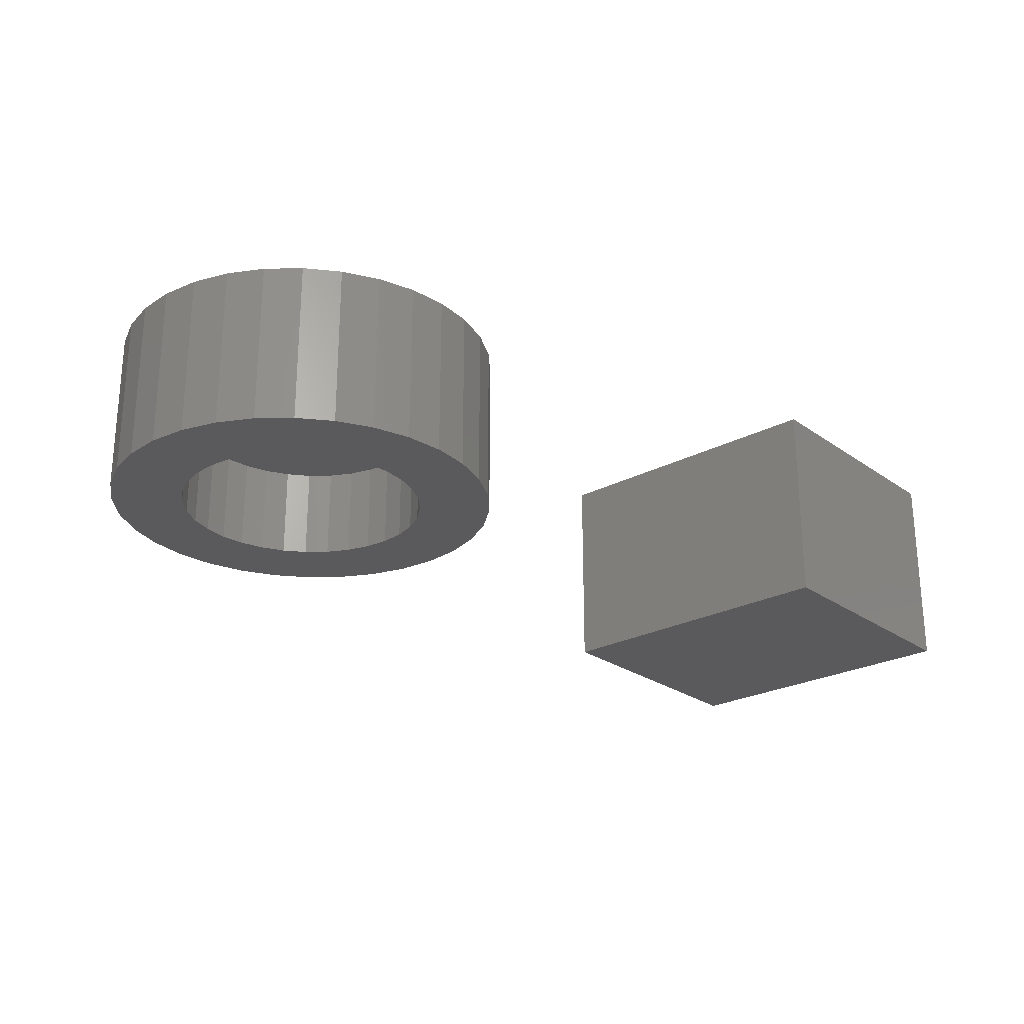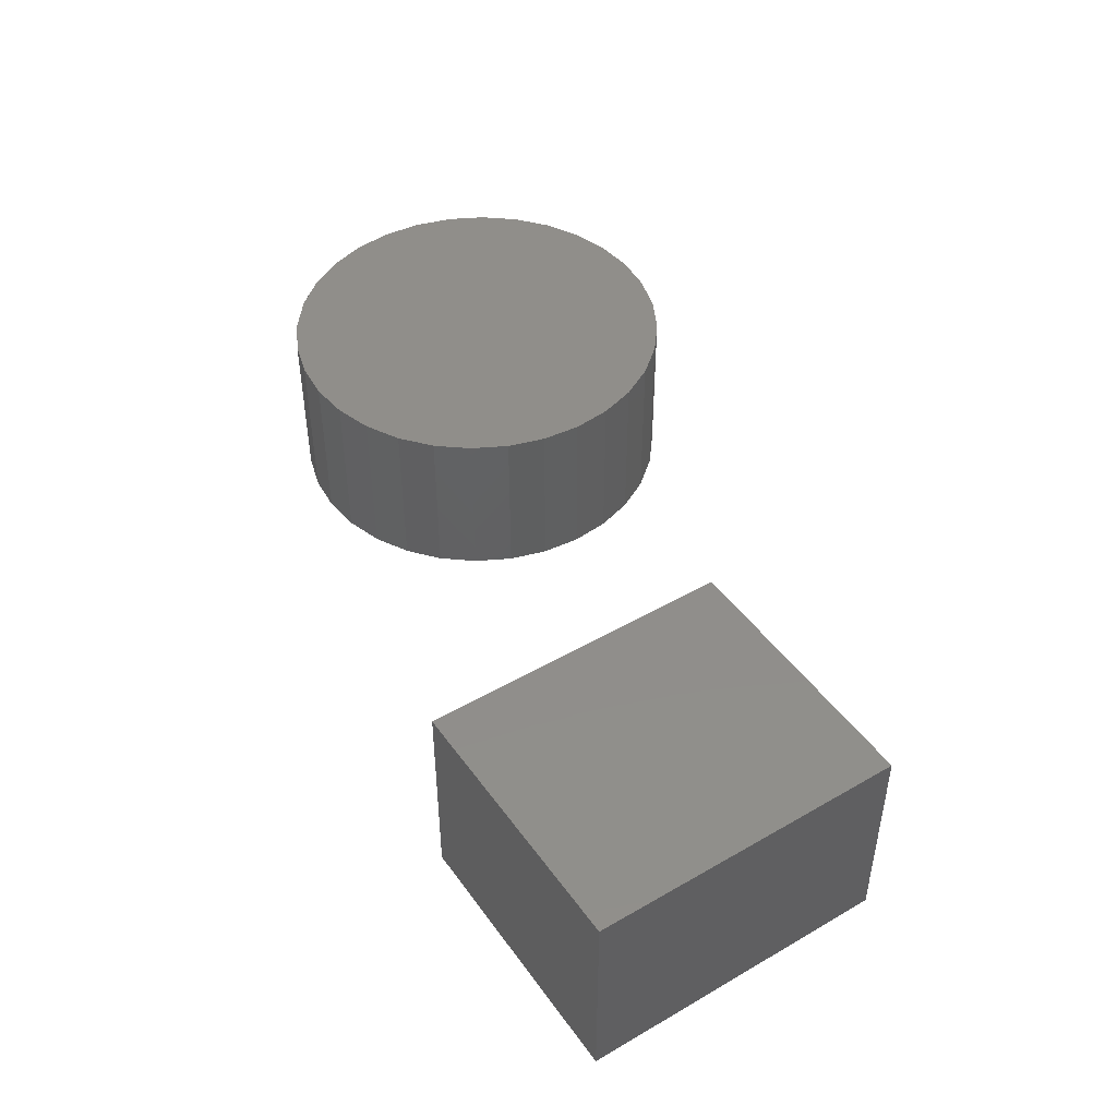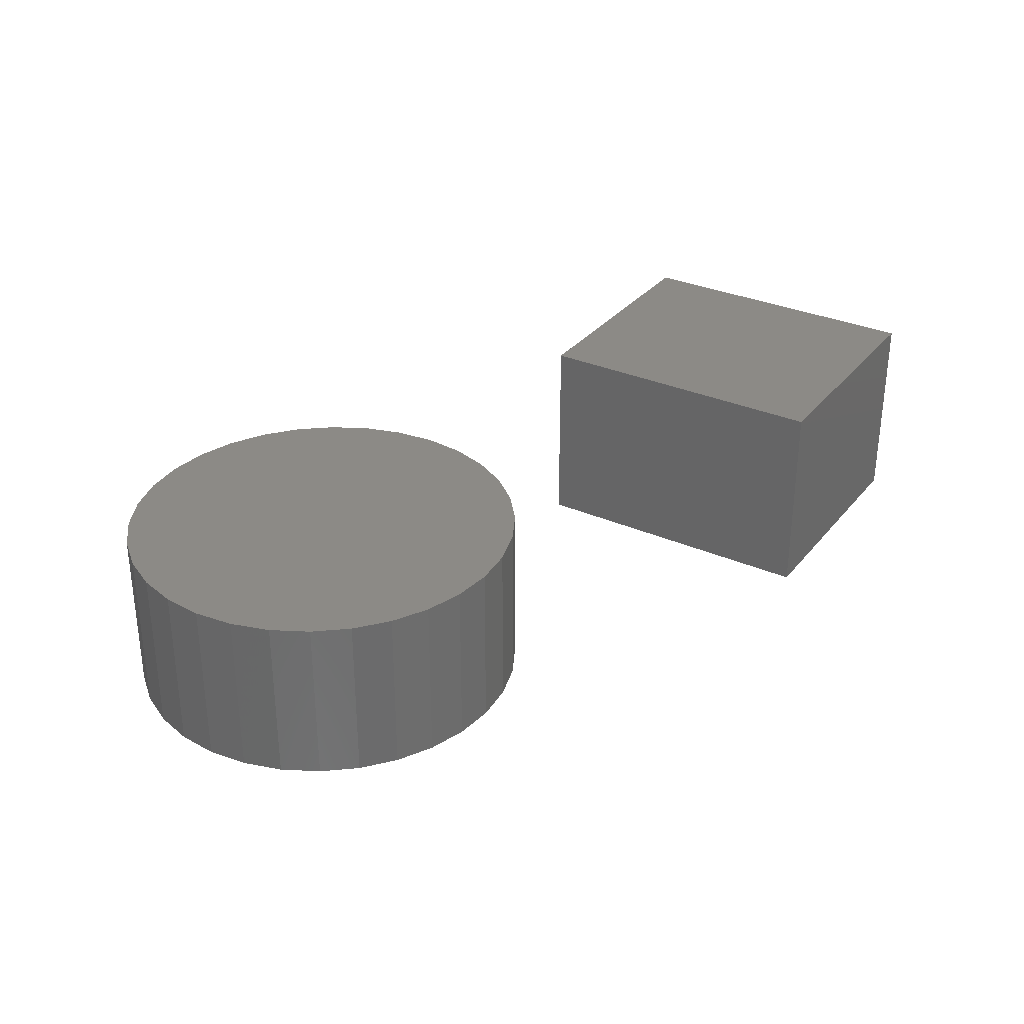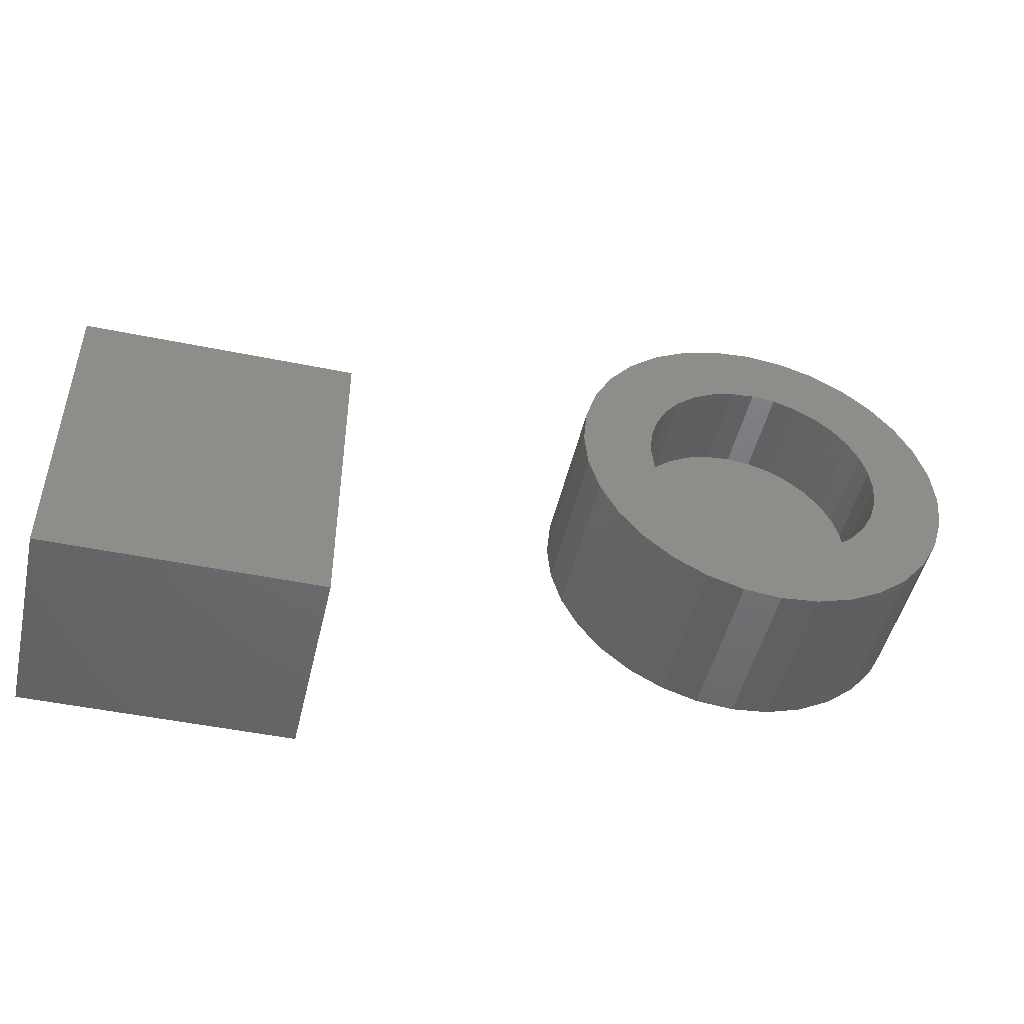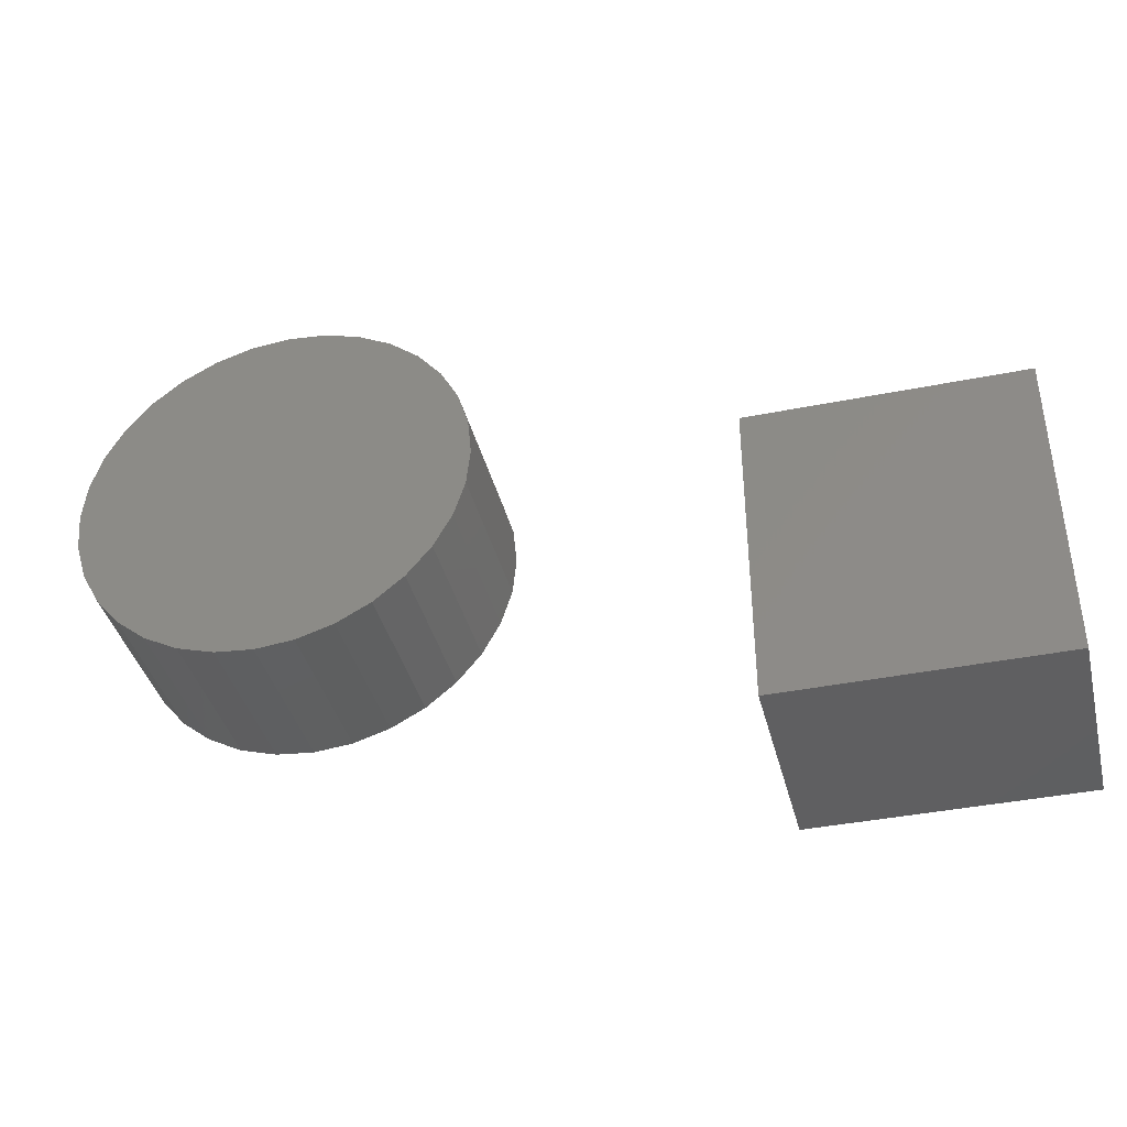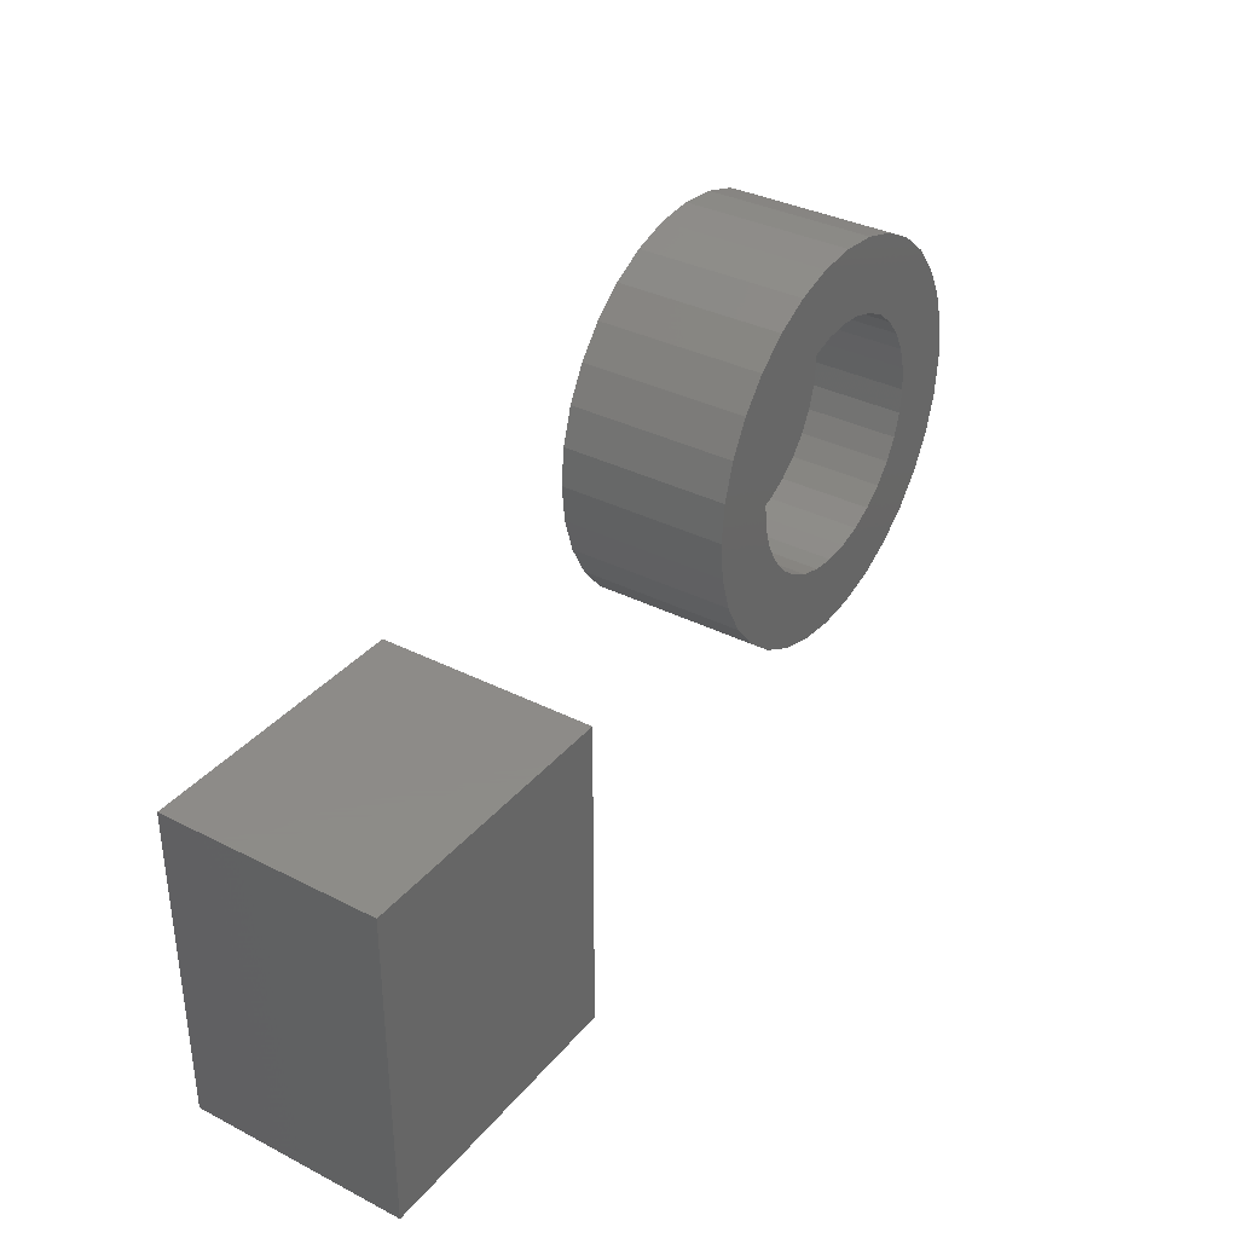
<metadata>
{"format":"stl","ext":"stl","renderer":"f3d","projection":"perspective","resolution":1024,"background":"white","views":[{"elev":-24.7,"azim":131.0,"up":"+Y"},{"elev":46.1,"azim":-123.5,"up":"+Y"},{"elev":31.5,"azim":122.0,"up":"+Y"},{"elev":-48.2,"azim":-12.9,"up":"+Z"},{"elev":-39.6,"azim":-166.0,"up":"+Z"},{"elev":35.1,"azim":-55.9,"up":"+Z"}]}
</metadata>
<code>
# stl→obj: 152 verts, 292 faces
v 0.3904 -0.1875 0.5612
v 0.249 -0.1875 0.5427
v 0.3673 -0.1875 0.533
v 0.4186 -0.1875 0.275
v 0.2763 -0.1875 0.2656
v 0.4508 -0.1875 0.2578
v 0.6535 -0.1875 0.5612
v 0.6766 -0.1875 0.533
v 0.7949 -0.1875 0.5427
v 0.6253 -0.1875 0.275
v 0.5931 -0.1875 0.2578
v 0.7676 -0.1875 0.2656
v 0.7308 -0.1875 0.2208
v 0.5582 -0.1875 0.2472
v 0.522 -0.1875 0.6157
v 0.5582 -0.1875 0.6121
v 0.7308 -0.1875 0.6386
v 0.6861 -0.1875 0.6753
v 0.635 -0.1875 0.7026
v 0.5796 -0.1875 0.7194
v 0.522 -0.1875 0.7251
v 0.4643 -0.1875 0.7194
v 0.4089 -0.1875 0.7026
v 0.3578 -0.1875 0.6753
v 0.3131 -0.1875 0.6386
v 0.2763 -0.1875 0.5938
v 0.4508 -0.1875 0.6015
v 0.4857 -0.1875 0.6121
v 0.522 -0.1875 0.2437
v 0.3131 -0.1875 0.2208
v 0.3578 -0.1875 0.1841
v 0.4089 -0.1875 0.1568
v 0.4643 -0.1875 0.14
v 0.522 -0.1875 0.1343
v 0.5796 -0.1875 0.14
v 0.635 -0.1875 0.1568
v 0.6861 -0.1875 0.1841
v 0.4857 -0.1875 0.2472
v 0.4186 -0.1875 0.5844
v 0.3501 -0.1875 0.5009
v 0.2322 -0.1875 0.4873
v 0.3395 -0.1875 0.466
v 0.2266 -0.1875 0.4297
v 0.3359 -0.1875 0.4297
v 0.3395 -0.1875 0.3934
v 0.2322 -0.1875 0.3721
v 0.3501 -0.1875 0.3585
v 0.3673 -0.1875 0.3263
v 0.249 -0.1875 0.3166
v 0.3904 -0.1875 0.2982
v 0.6253 -0.1875 0.5844
v 0.7676 -0.1875 0.5938
v 0.5931 -0.1875 0.6015
v 0.8117 -0.1875 0.4873
v 0.6938 -0.1875 0.5009
v 0.8174 -0.1875 0.4297
v 0.7044 -0.1875 0.466
v 0.708 -0.1875 0.4297
v 0.8117 -0.1875 0.3721
v 0.7044 -0.1875 0.3934
v 0.6938 -0.1875 0.3585
v 0.7949 -0.1875 0.3166
v 0.6766 -0.1875 0.3263
v 0.6535 -0.1875 0.2982
v 0.522 -0.04688 0.2437
v 0.5582 -0.04688 0.2472
v 0.5931 -0.04688 0.2578
v 0.6253 -0.04688 0.275
v 0.6535 -0.04688 0.2982
v 0.6766 -0.04688 0.3263
v 0.6938 -0.04688 0.3585
v 0.7044 -0.04688 0.3934
v 0.708 -0.04688 0.4297
v 0.4857 -0.04688 0.2472
v 0.4508 -0.04688 0.2578
v 0.4186 -0.04688 0.275
v 0.3904 -0.04688 0.2982
v 0.3673 -0.04688 0.3263
v 0.3501 -0.04688 0.3585
v 0.3395 -0.04688 0.3934
v 0.3359 -0.04688 0.4297
v 0.522 -0.04688 0.6157
v 0.4857 -0.04688 0.6121
v 0.4508 -0.04688 0.6015
v 0.4186 -0.04688 0.5844
v 0.3904 -0.04688 0.5612
v 0.3673 -0.04688 0.533
v 0.3501 -0.04688 0.5009
v 0.3395 -0.04688 0.466
v 0.5582 -0.04688 0.6121
v 0.5931 -0.04688 0.6015
v 0.6253 -0.04688 0.5844
v 0.6535 -0.04688 0.5612
v 0.6766 -0.04688 0.533
v 0.6938 -0.04688 0.5009
v 0.7044 -0.04688 0.466
v 0.8174 0.0625 0.4297
v 0.8117 0.0625 0.3721
v 0.7949 0.0625 0.3166
v 0.7676 0.0625 0.2656
v 0.7308 0.0625 0.2208
v 0.6861 0.0625 0.1841
v 0.635 0.0625 0.1568
v 0.5796 0.0625 0.14
v 0.522 0.0625 0.1343
v 0.4643 0.0625 0.14
v 0.4089 0.0625 0.1568
v 0.3578 0.0625 0.1841
v 0.3131 0.0625 0.2208
v 0.2763 0.0625 0.2656
v 0.249 0.0625 0.3166
v 0.2322 0.0625 0.3721
v 0.2266 0.0625 0.4297
v 0.2322 0.0625 0.4873
v 0.249 0.0625 0.5427
v 0.2763 0.0625 0.5938
v 0.3131 0.0625 0.6386
v 0.3578 0.0625 0.6753
v 0.4089 0.0625 0.7026
v 0.4643 0.0625 0.7194
v 0.522 0.0625 0.7251
v 0.5796 0.0625 0.7194
v 0.635 0.0625 0.7026
v 0.6861 0.0625 0.6753
v 0.7308 0.0625 0.6386
v 0.7676 0.0625 0.5938
v 0.7949 0.0625 0.5427
v 0.8117 0.0625 0.4873
v -0.5547 -0.25 0.4062
v -0.5547 0.0625 0.4062
v -0.5547 -0.25 -0.0625
v -0.5547 0.0625 -0.0625
v -0.1547 -0.25 0.4062
v -0.1547 0.0625 0.4062
v -0.1547 0.0625 -0.0625
v -0.1547 -0.25 -0.0625
v -0.4453 -0.1406 0.04688
v -0.4453 -0.1406 0.2969
v -0.2641 -0.1406 0.04688
v -0.2641 -0.1406 0.2969
v -0.4453 -0.1719 0.01562
v -0.2328 -0.1719 0.01562
v -0.4453 -0.1719 0.3281
v -0.2328 -0.1719 0.3281
v -0.2328 -0.04688 0.3281
v -0.4453 -0.04688 0.2969
v -0.4453 -0.04688 0.3281
v -0.2641 -0.04688 0.2969
v -0.2328 -0.04688 0.01562
v -0.2641 -0.04688 0.04688
v -0.4453 -0.04688 0.01562
v -0.4453 -0.04688 0.04688
f 1 2 3
f 4 5 6
f 7 8 9
f 10 11 12
f 13 12 11
f 13 11 14
f 15 16 17
f 15 17 18
f 15 18 19
f 15 19 20
f 15 20 21
f 15 21 22
f 15 22 23
f 15 23 24
f 15 24 25
f 25 26 27
f 25 27 28
f 25 28 15
f 29 30 31
f 29 31 32
f 29 32 33
f 29 33 34
f 29 34 35
f 29 35 36
f 29 36 37
f 29 37 13
f 29 13 14
f 30 29 38
f 30 38 6
f 30 6 5
f 2 1 26
f 26 1 39
f 26 39 27
f 3 2 40
f 40 2 41
f 40 41 42
f 42 41 43
f 42 43 44
f 44 43 45
f 45 43 46
f 45 46 47
f 47 46 48
f 48 46 49
f 48 49 50
f 50 49 5
f 50 5 4
f 7 9 51
f 51 9 52
f 51 52 53
f 53 52 17
f 53 17 16
f 9 8 54
f 54 8 55
f 54 55 56
f 56 55 57
f 56 57 58
f 56 58 59
f 59 58 60
f 59 60 61
f 59 61 62
f 62 61 63
f 62 63 12
f 12 63 64
f 12 64 10
f 65 14 66
f 66 14 11
f 66 11 67
f 67 11 10
f 67 10 68
f 68 10 64
f 68 64 69
f 69 64 63
f 69 63 70
f 70 63 61
f 70 61 71
f 71 61 60
f 71 60 72
f 72 60 58
f 72 58 73
f 14 65 29
f 29 65 74
f 29 74 38
f 38 74 75
f 38 75 6
f 6 75 76
f 6 76 4
f 4 76 77
f 4 77 50
f 50 77 78
f 50 78 48
f 48 78 79
f 48 79 47
f 47 79 80
f 47 80 45
f 45 80 81
f 45 81 44
f 82 28 83
f 83 28 27
f 83 27 84
f 84 27 39
f 84 39 85
f 85 39 1
f 85 1 86
f 86 1 3
f 86 3 87
f 87 3 40
f 87 40 88
f 88 40 42
f 88 42 89
f 89 42 44
f 89 44 81
f 28 82 15
f 15 82 90
f 15 90 16
f 16 90 91
f 16 91 53
f 53 91 92
f 53 92 51
f 51 92 93
f 51 93 7
f 7 93 94
f 7 94 8
f 8 94 95
f 8 95 55
f 55 95 96
f 55 96 57
f 57 96 73
f 57 73 58
f 97 56 98
f 98 56 59
f 98 59 99
f 99 59 62
f 99 62 100
f 100 62 12
f 100 12 101
f 101 12 13
f 101 13 102
f 102 13 37
f 102 37 103
f 103 37 36
f 103 36 104
f 104 36 35
f 104 35 105
f 105 35 34
f 105 34 106
f 106 34 33
f 106 33 107
f 107 33 32
f 107 32 108
f 108 32 31
f 108 31 109
f 109 31 30
f 109 30 110
f 110 30 5
f 110 5 111
f 111 5 49
f 111 49 112
f 112 49 46
f 112 46 113
f 113 46 43
f 113 43 114
f 114 43 41
f 114 41 115
f 115 41 2
f 115 2 116
f 116 2 26
f 116 26 117
f 117 26 25
f 117 25 118
f 118 25 24
f 118 24 119
f 119 24 23
f 119 23 120
f 120 23 22
f 120 22 121
f 121 22 21
f 121 21 122
f 122 21 20
f 122 20 123
f 123 20 19
f 123 19 124
f 124 19 18
f 124 18 125
f 125 18 17
f 125 17 126
f 126 17 52
f 126 52 127
f 127 52 9
f 127 9 128
f 128 9 54
f 128 54 97
f 97 54 56
f 121 122 120
f 105 106 104
f 104 106 107
f 104 107 103
f 103 107 108
f 103 108 102
f 102 108 109
f 102 109 101
f 101 109 110
f 101 110 100
f 100 110 111
f 100 111 99
f 99 111 112
f 99 112 98
f 98 112 113
f 98 113 97
f 97 113 114
f 97 114 128
f 128 114 115
f 128 115 127
f 127 115 116
f 127 116 126
f 126 116 117
f 126 117 125
f 125 117 118
f 125 118 124
f 124 118 119
f 124 119 123
f 123 119 120
f 123 120 122
f 129 130 131
f 131 130 132
f 133 134 129
f 129 134 130
f 132 130 135
f 135 130 134
f 131 136 129
f 129 136 133
f 131 132 136
f 136 132 135
f 136 135 133
f 133 135 134
f 83 90 82
f 90 83 84
f 90 84 91
f 67 74 66
f 66 74 65
f 91 84 92
f 92 84 85
f 92 85 93
f 93 85 86
f 93 86 94
f 94 86 87
f 94 87 95
f 95 87 88
f 95 88 96
f 96 88 89
f 96 89 73
f 73 89 81
f 73 81 72
f 72 81 80
f 72 80 71
f 71 80 79
f 71 79 70
f 70 79 78
f 70 78 69
f 69 78 77
f 69 77 68
f 68 77 76
f 68 76 67
f 67 76 75
f 67 75 74
f 137 138 139
f 139 138 140
f 141 142 143
f 143 142 144
f 145 146 147
f 146 145 148
f 148 145 149
f 148 149 150
f 150 149 151
f 150 151 152
f 139 140 150
f 150 140 148
f 137 139 152
f 152 139 150
f 141 151 142
f 142 151 149
f 142 149 144
f 144 149 145
f 144 145 143
f 143 145 147
f 147 146 143
f 143 146 138
f 143 138 141
f 141 138 137
f 141 137 151
f 151 137 152
f 140 138 148
f 148 138 146

</code>
